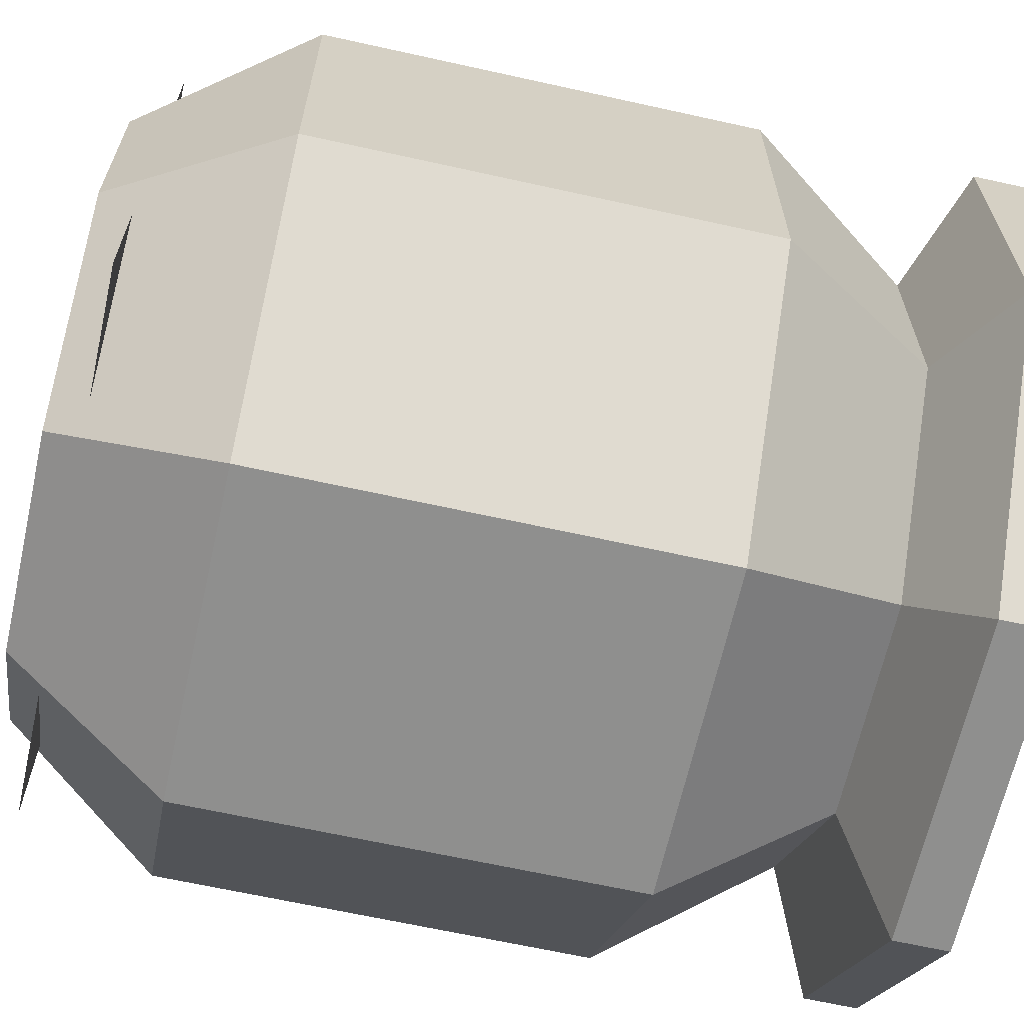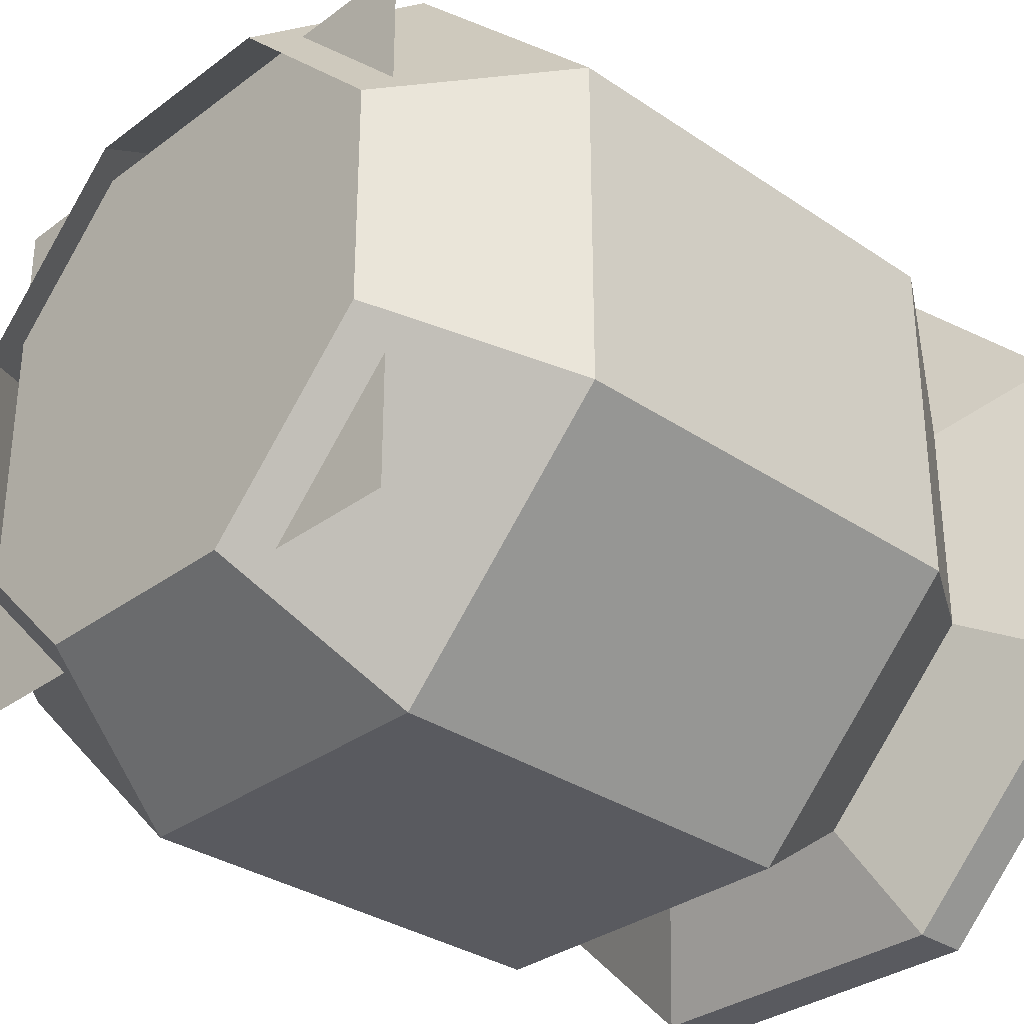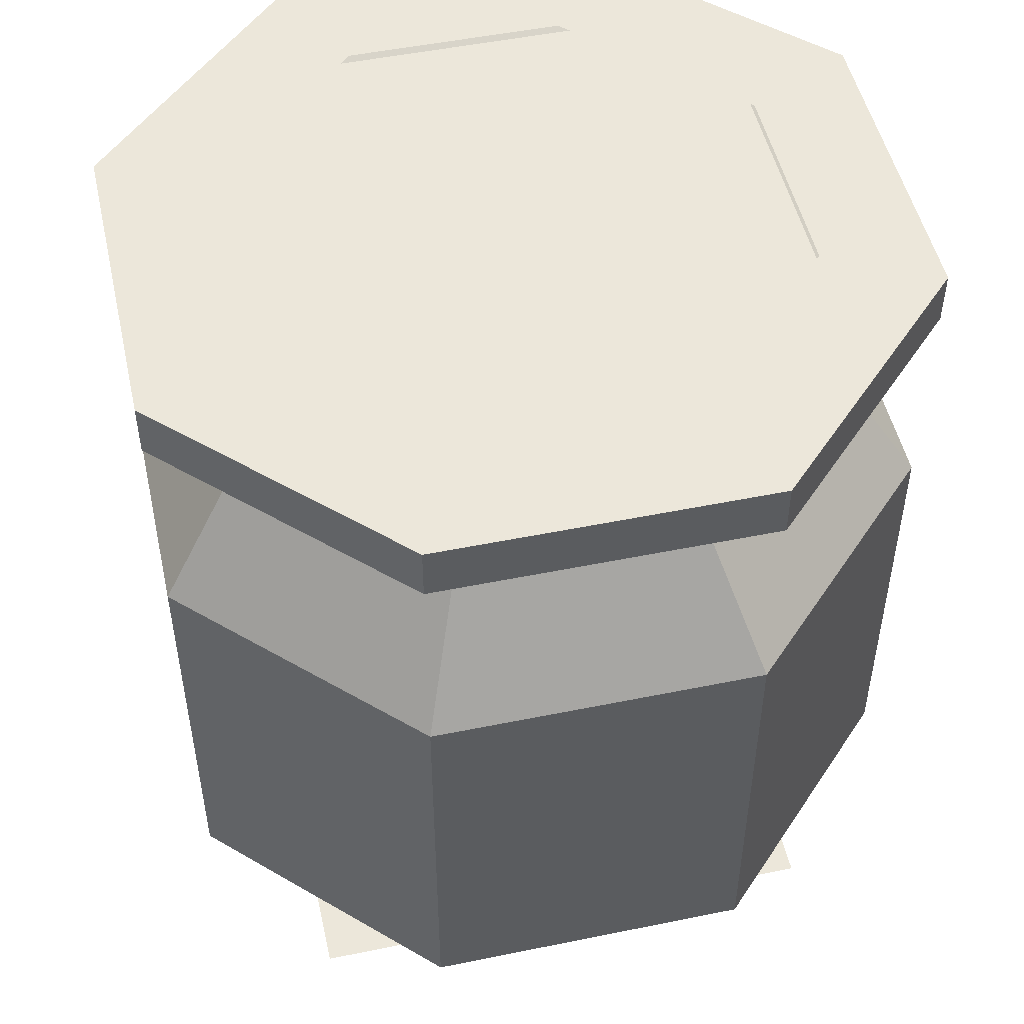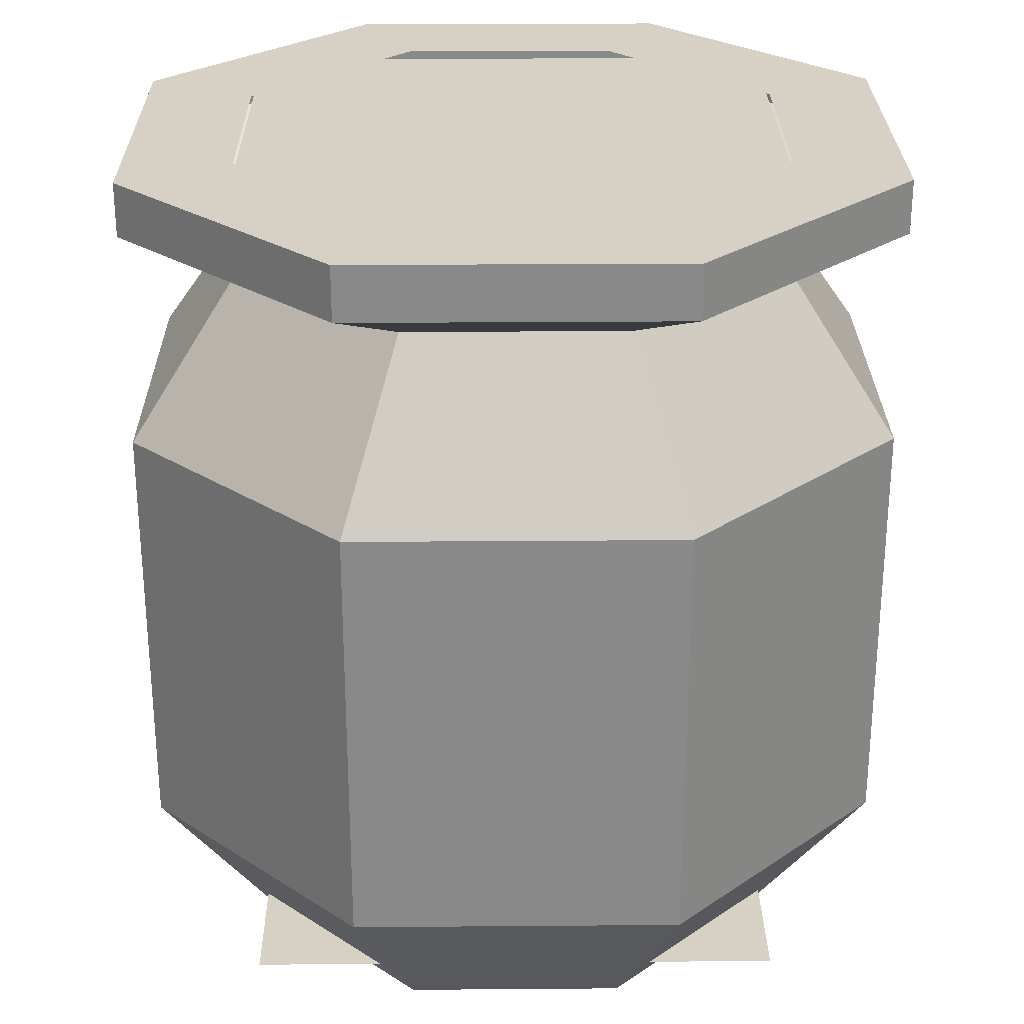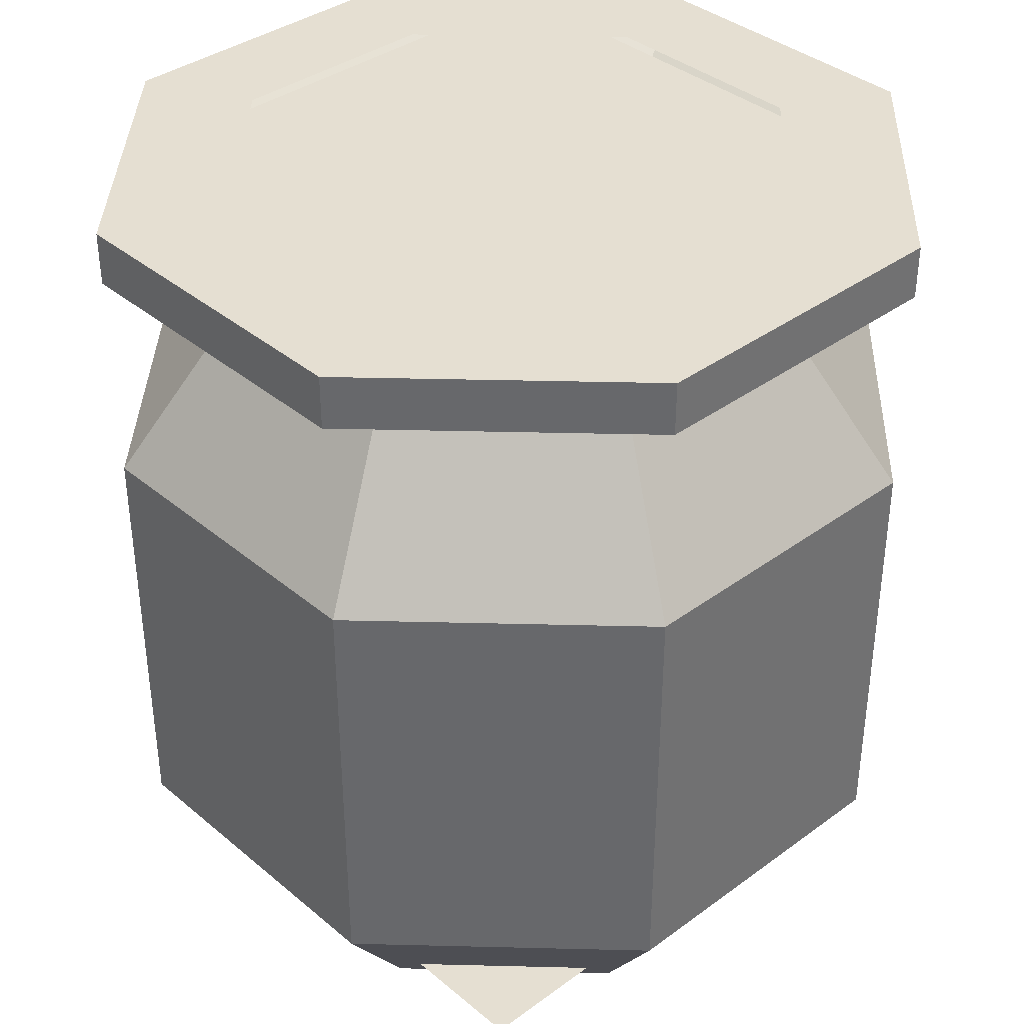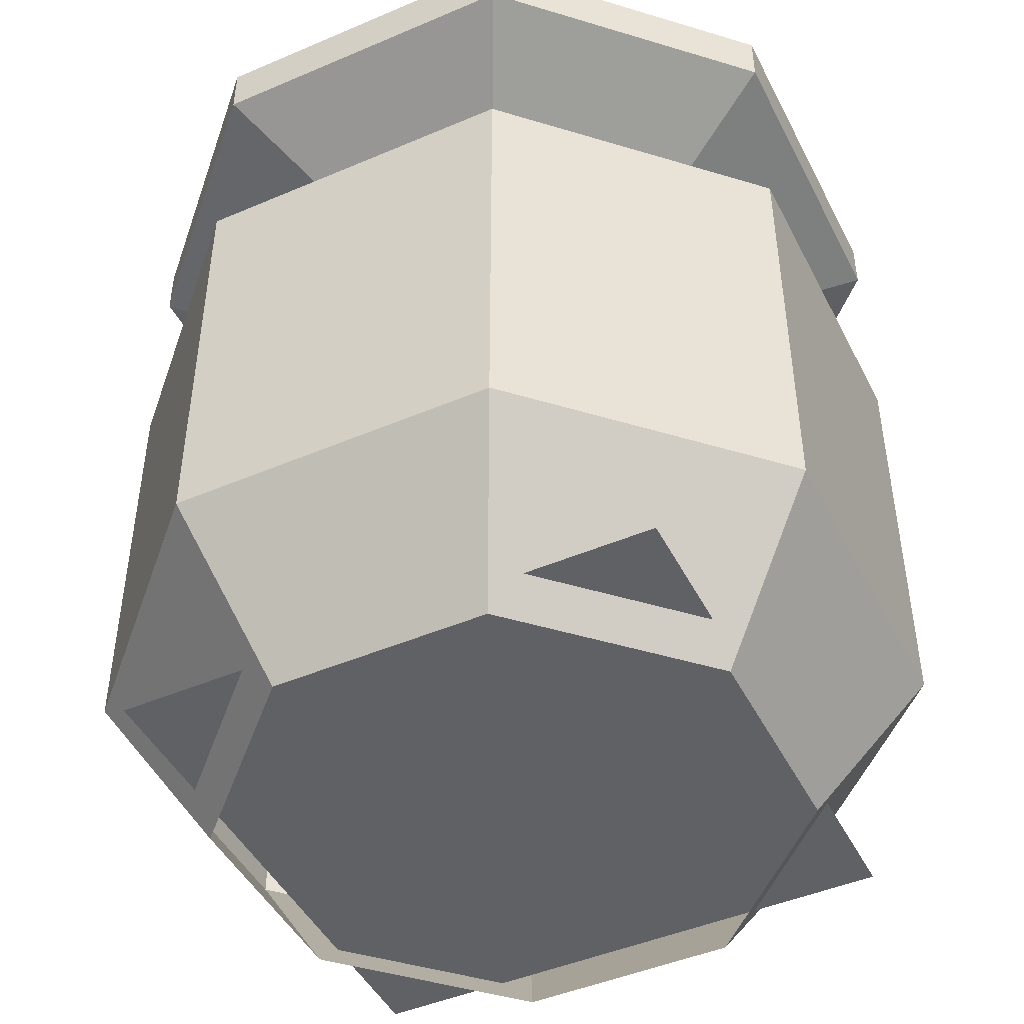
<metadata>
{"format":"obj","ext":"obj","renderer":"f3d","projection":"perspective","resolution":1024,"background":"white","views":[{"elev":-65.3,"azim":77.4,"up":"+Z"},{"elev":-31.9,"azim":46.3,"up":"+Z"},{"elev":50.4,"azim":167.4,"up":"+Y"},{"elev":26.9,"azim":-0.7,"up":"+Y"},{"elev":37.3,"azim":46.8,"up":"+Y"},{"elev":-46.3,"azim":116.0,"up":"+Y"}]}
</metadata>
<code>
v 0.8125 0.99 0.1875
v 0.1875 0.99 0.1875
v 0.1875 0.99 0.8125
v 0.8125 0.99 0.8125
v 0.8125 0.04 0.8125
v 0.1875 0.04 0.8125
v 0.1875 0.04 0.1875
v 0.8125 0.04 0.1875
v 0.625 0 0.8125
v 0.6875 0.1875 0.9375
v 0.3125 0.1875 0.9375
v 0.375 0 0.8125
v 0.8125 0 0.625
v 0.9375 0.1875 0.6875
v 0.8125 0 0.375
v 0.9375 0.1875 0.3125
v 0.625 0 0.1875
v 0.6875 0.1875 0.0625
v 0.1875 0 0.375
v 0.0625 0.1875 0.3125
v 0.3125 0.1875 0.0625
v 0.375 0 0.1875
v 0.1875 0 0.625
v 0.0625 0.1875 0.6875
v 0.9375 0.6875 0.3125
v 0.9375 0.6875 0.6875
v 0.6875 0.6875 0.9375
v 0.3125 0.6875 0.9375
v 0.0625 0.6875 0.6875
v 0.0625 0.6875 0.3125
v 0.3125 0.6875 0.0625
v 0.6875 0.6875 0.0625
v 0.8125 0.875 0.375
v 0.8125 0.875 0.625
v 0.625 0.875 0.8125
v 0.375 0.875 0.8125
v 0.1875 0.875 0.625
v 0.1875 0.875 0.375
v 0.375 0.875 0.1875
v 0.625 0.875 0.1875
v 0.6875 0.9375 0.9375
v 0.3125 0.9375 0.9375
v 0.9375 0.9375 0.6875
v 0.9375 0.9375 0.3125
v 0.6875 0.9375 0.0625
v 0.0625 0.9375 0.3125
v 0.3125 0.9375 0.0625
v 0.0625 0.9375 0.6875
v 0.9375 1 0.3125
v 0.9375 1 0.6875
v 0.6875 1 0.9375
v 0.3125 1 0.9375
v 0.0625 1 0.6875
v 0.0625 1 0.3125
v 0.3125 1 0.0625
v 0.6875 1 0.0625
v 0.375 1 0.1875
v 0.625 1 0.1875
v 0.1875 1 0.625
v 0.1875 1 0.375
v 0.375 1 0.8125
v 0.8125 1 0.625
v 0.625 1 0.8125
v 0.8125 1 0.375
g cep_scholar_brickpot3
f 1 2 3 4
f 5 6 7 8
f 9 10 11 12
f 13 14 10 9
f 15 16 14 13
f 17 18 16 15
f 19 20 21 22
f 23 24 20 19
f 12 11 24 23
f 22 21 18 17
f 16 25 26 14
f 10 27 28 11
f 24 29 30 20
f 21 31 32 18
f 18 32 25 16
f 20 30 31 21
f 11 28 29 24
f 14 26 27 10
f 25 33 34 26
f 27 35 36 28
f 29 37 38 30
f 31 39 40 32
f 32 40 33 25
f 30 38 39 31
f 28 36 37 29
f 26 34 35 27
f 35 41 42 36
f 34 43 41 35
f 33 44 43 34
f 40 45 44 33
f 38 46 47 39
f 37 48 46 38
f 36 42 48 37
f 39 47 45 40
f 44 49 50 43
f 41 51 52 42
f 48 53 54 46
f 47 55 56 45
f 45 56 49 44
f 46 54 55 47
f 42 52 53 48
f 43 50 51 41
f 55 57 58 56
f 53 59 60 54
f 54 60 57 55
f 52 61 59 53
f 50 62 63 51
f 56 58 64 49
f 51 63 61 52
f 49 64 62 50

</code>
